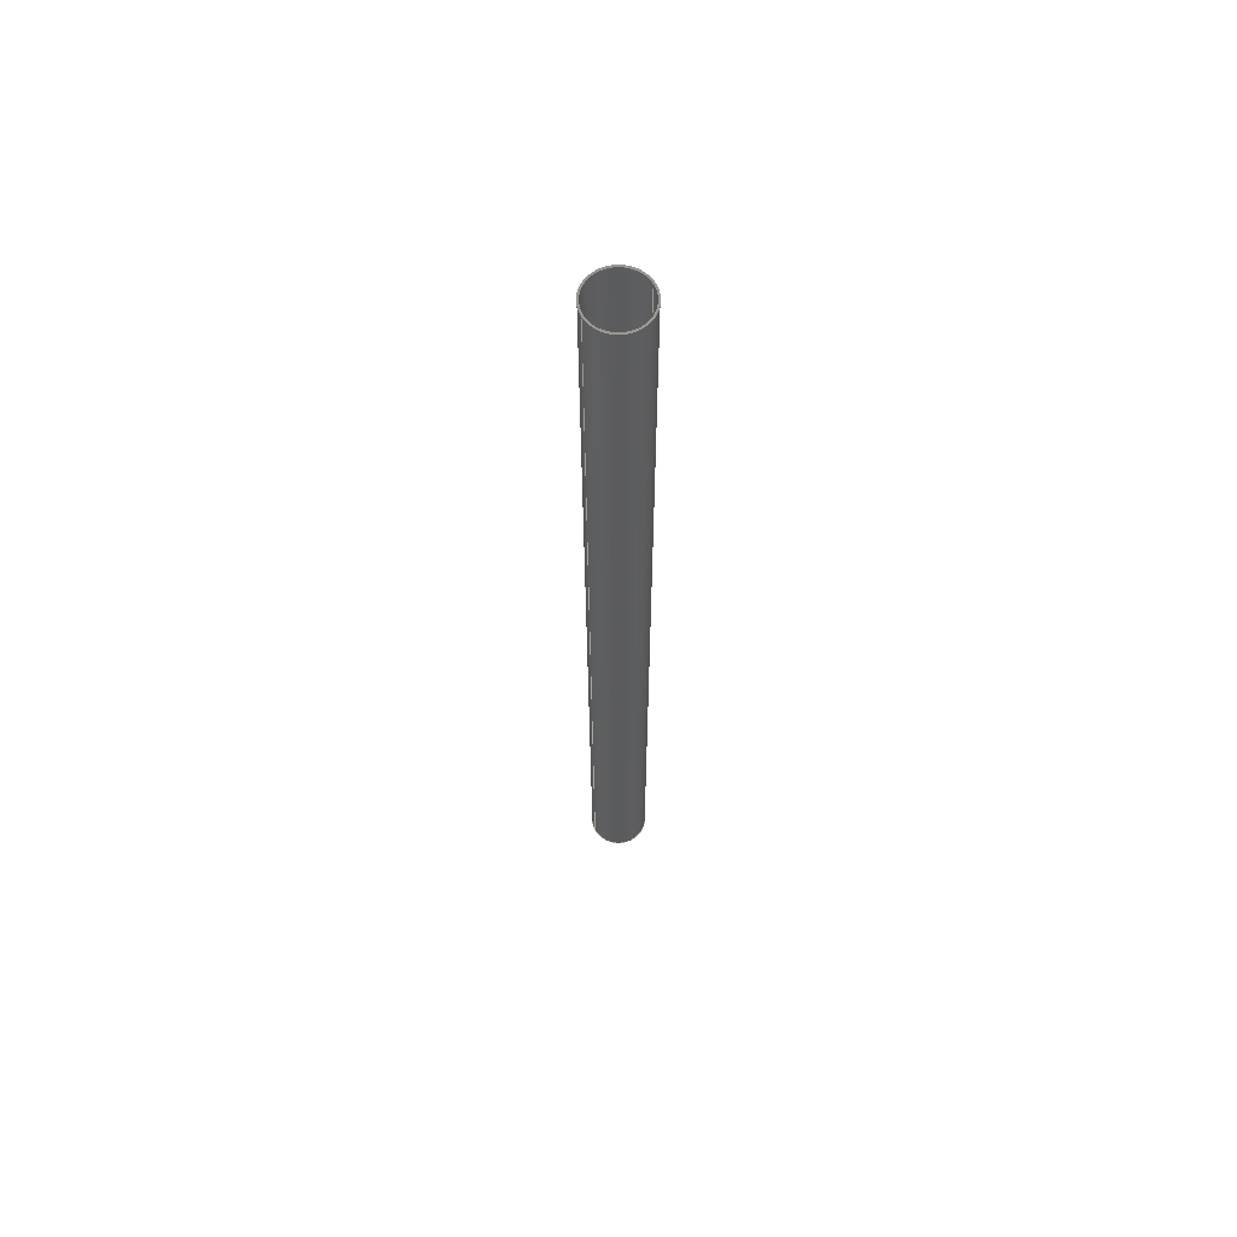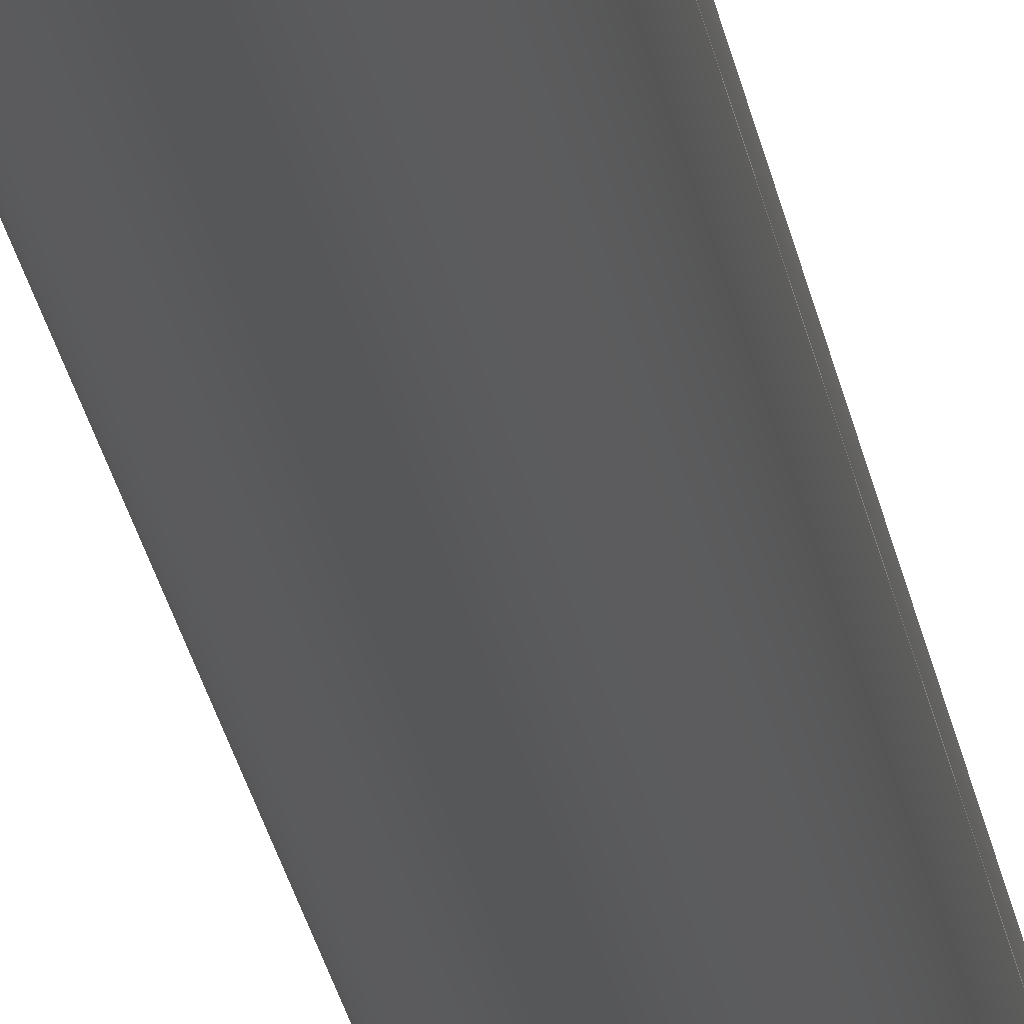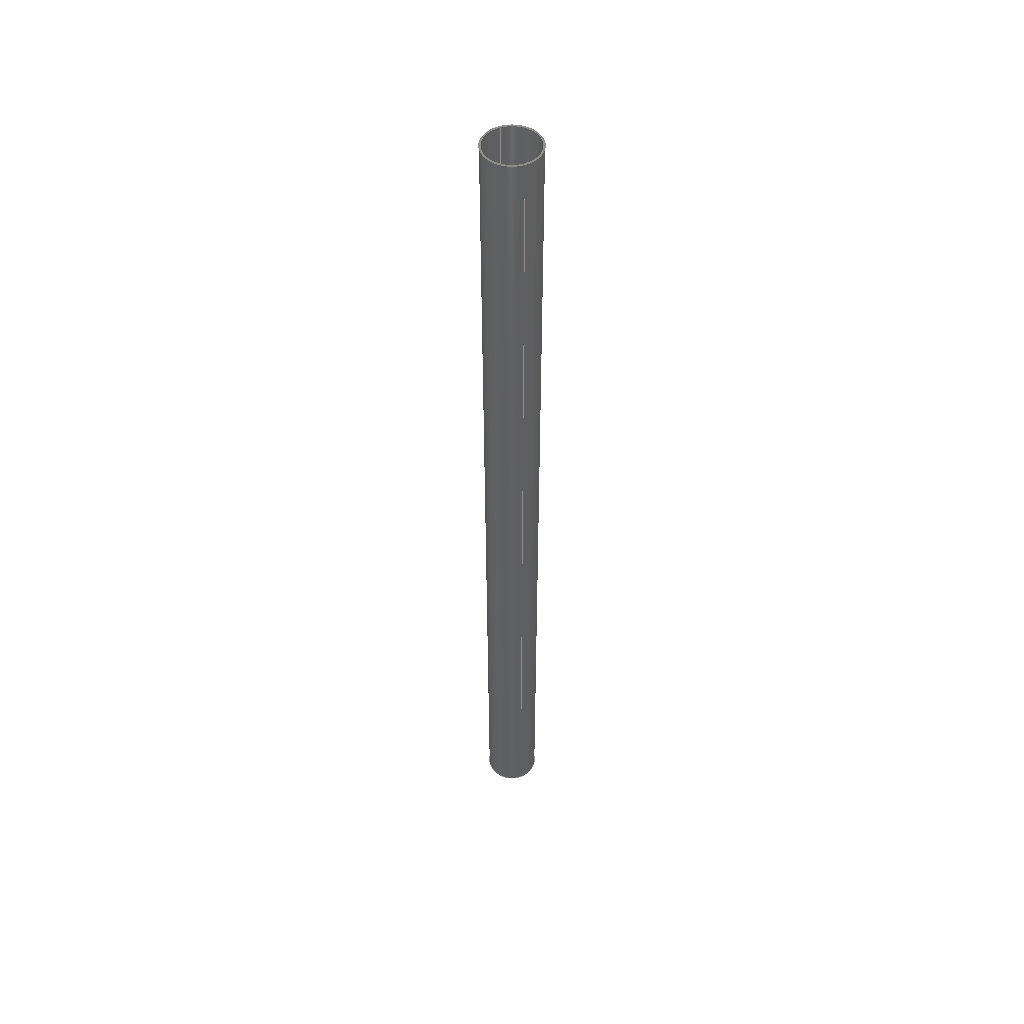
<metadata>
{"format":"step","ext":"step","renderer":"f3d","projection":"perspective","resolution":1024,"background":"white","views":[{"elev":63.3,"azim":-28.7,"up":"+Z"},{"elev":-17.1,"azim":6.4,"up":"+Y"},{"elev":49.3,"azim":-112.3,"up":"+Z"}]}
</metadata>
<code>
ISO-10303-21;
DATA;
#1 = ORIENTED_EDGE ( 'NONE', *, *, #186, .T. ) ;
#2 = LOCAL_TIME ( 13, 37, 8, #106 ) ;
#3 = DIRECTION ( 'NONE',  ( -0, -0, -1 ) ) ;
#4 = AXIS2_PLACEMENT_3D ( 'NONE', #145, #63, #8 ) ;
#5 = FACE_OUTER_BOUND ( 'NONE', #33, .T. ) ;
#6 = CC_DESIGN_APPROVAL ( #139, ( #9 ) ) ;
#7 = CARTESIAN_POINT ( 'NONE',  ( 0, 0, 216 ) ) ;
#8 = DIRECTION ( 'NONE',  ( 1, 0, 0 ) ) ;
#9 = SECURITY_CLASSIFICATION ( '', '', #103 ) ;
#10 = EDGE_LOOP ( 'NONE', ( #73, #196, #129, #215 ) ) ;
#11 = PERSON_AND_ORGANIZATION_ROLE ( 'classification_officer' ) ;
#12 = ORIENTED_EDGE ( 'NONE', *, *, #142, .F. ) ;
#13 = APPROVAL_STATUS ( 'not_yet_approved' ) ;
#14 = ORIENTED_EDGE ( 'NONE', *, *, #165, .F. ) ;
#15 = VECTOR ( 'NONE', #205, 39.37 ) ;
#16 = PLANE ( 'NONE',  #221 ) ;
#17 = EDGE_CURVE ( 'NONE', #93, #32, #134, .T. ) ;
#18 = DIRECTION ( 'NONE',  ( 1, 0, 0 ) ) ;
#19 = DIRECTION ( 'NONE',  ( 0, 0, 1 ) ) ;
#20 = CIRCLE ( 'NONE', #4, 6.375 ) ;
#21 = DIRECTION ( 'NONE',  ( 1, 0, 0 ) ) ;
#22 = DIRECTION ( 'NONE',  ( 0, 0, 1 ) ) ;
#23 = ADVANCED_BREP_SHAPE_REPRESENTATION ( 'Pipe 12 in, Sch 20', ( #58, #245 ), #30 ) ;
#24 = PERSON_AND_ORGANIZATION ( #133, #236 ) ;
#25 = PERSON_AND_ORGANIZATION ( #133, #236 ) ;
#26 = MECHANICAL_CONTEXT ( 'NONE', #194, 'mechanical' ) ;
#27 = APPLICATION_PROTOCOL_DEFINITION ( 'international standard', 'config_control_design', 1994, #208 ) ;
#28 = ORIENTED_EDGE ( 'NONE', *, *, #237, .T. ) ;
#29 = LENGTH_MEASURE_WITH_UNIT ( LENGTH_MEASURE( 0.0254 ), #214 );
#30 =( GEOMETRIC_REPRESENTATION_CONTEXT ( 3 ) GLOBAL_UNCERTAINTY_ASSIGNED_CONTEXT ( ( #48 ) ) GLOBAL_UNIT_ASSIGNED_CONTEXT ( ( #210, #246, #70 ) ) REPRESENTATION_CONTEXT ( 'NONE', 'WORKASPACE' ) );
#31 = FACE_OUTER_BOUND ( 'NONE', #10, .T. ) ;
#32 = VERTEX_POINT ( 'NONE', #234 ) ;
#33 = EDGE_LOOP ( 'NONE', ( #216, #51 ) ) ;
#34 = APPROVAL_ROLE ( '' ) ;
#35 = CIRCLE ( 'NONE', #100, 6.375 ) ;
#36 = DIRECTION ( 'NONE',  ( 1, 0, -0 ) ) ;
#37 = LOCAL_TIME ( 13, 37, 8, #114 ) ;
#38 = DIRECTION ( 'NONE',  ( 0, 0, 1 ) ) ;
#39 = LOCAL_TIME ( 13, 37, 8, #88 ) ;
#40 = PRODUCT_DEFINITION_SHAPE ( 'NONE', 'NONE',  #98 ) ;
#41 = DIRECTION ( 'NONE',  ( 0, 0, 1 ) ) ;
#42 = FACE_OUTER_BOUND ( 'NONE', #135, .T. ) ;
#43 = LINE ( 'NONE', #123, #15 ) ;
#44 = PERSON_AND_ORGANIZATION_ROLE ( 'creator' ) ;
#45 = AXIS2_PLACEMENT_3D ( 'NONE', #76, #101, #141 ) ;
#46 = EDGE_LOOP ( 'NONE', ( #218, #213, #28, #158 ) ) ;
#47 = CALENDAR_DATE ( 2025, 13, 5 ) ;
#48 = UNCERTAINTY_MEASURE_WITH_UNIT (LENGTH_MEASURE( 1e-05 ), #210, 'distance_accuracy_value', 'NONE');
#49 = CC_DESIGN_DATE_AND_TIME_ASSIGNMENT ( #117, #164, ( #9 ) ) ;
#50 = COORDINATED_UNIVERSAL_TIME_OFFSET ( 3, 0, .BEHIND. ) ;
#51 = ORIENTED_EDGE ( 'NONE', *, *, #78, .T. ) ;
#52 = CIRCLE ( 'NONE', #45, 6.125 ) ;
#53 = VERTEX_POINT ( 'NONE', #175 ) ;
#54 = ORIENTED_EDGE ( 'NONE', *, *, #17, .T. ) ;
#55 = CC_DESIGN_PERSON_AND_ORGANIZATION_ASSIGNMENT ( #187, #11, ( #9 ) ) ;
#56 = CARTESIAN_POINT ( 'NONE',  ( 0, 0, 216 ) ) ;
#57 = LINE ( 'NONE', #224, #223 ) ;
#58 = MANIFOLD_SOLID_BREP ( 'Extrusion', #96 ) ;
#59 = VECTOR ( 'NONE', #3, 39.37 ) ;
#60 = PRODUCT ( 'Pipe 12 in, Sch 20', 'Pipe 12 in, Sch 20', '', ( #26 ) ) ;
#61 = CARTESIAN_POINT ( 'NONE',  ( -6.125, 0, 0 ) ) ;
#62 = DIRECTION ( 'NONE',  ( 1, 0, 0 ) ) ;
#63 = DIRECTION ( 'NONE',  ( 0, 0, 1 ) ) ;
#64 = AXIS2_PLACEMENT_3D ( 'NONE', #242, #22, #21 ) ;
#65 = APPROVAL_STATUS ( 'not_yet_approved' ) ;
#66 = APPROVAL ( #232, 'UNSPECIFIED' ) ;
#67 = PERSON_AND_ORGANIZATION_ROLE ( 'design_owner' ) ;
#68 = DIRECTION ( 'NONE',  ( 0, 0, 1 ) ) ;
#69 = AXIS2_PLACEMENT_3D ( 'NONE', #75, #68, #108 ) ;
#70 =( NAMED_UNIT ( * ) SI_UNIT ( $, .STERADIAN. ) SOLID_ANGLE_UNIT ( ) );
#71 = ADVANCED_FACE ( 'NONE', ( #31 ), #251, .T. ) ;
#72 = DIRECTION ( 'NONE',  ( -0, -0, -1 ) ) ;
#73 = ORIENTED_EDGE ( 'NONE', *, *, #186, .F. ) ;
#74 = AXIS2_PLACEMENT_3D ( 'NONE', #81, #38, #18 ) ;
#75 = CARTESIAN_POINT ( 'NONE',  ( 0, 0, 0 ) ) ;
#76 = CARTESIAN_POINT ( 'NONE',  ( 0, 0, 0 ) ) ;
#77 = DIRECTION ( 'NONE',  ( 1, 0, 0 ) ) ;
#78 = EDGE_CURVE ( 'NONE', #252, #87, #35, .T. ) ;
#79 = DIRECTION ( 'NONE',  ( 1, 0, 0 ) ) ;
#80 = LINE ( 'NONE', #244, #59 ) ;
#81 = CARTESIAN_POINT ( 'NONE',  ( 0, 0, 0 ) ) ;
#82 = APPROVAL ( #65, 'UNSPECIFIED' ) ;
#83 = AXIS2_PLACEMENT_3D ( 'NONE', #115, #122, #168 ) ;
#84 = PERSON_AND_ORGANIZATION_ROLE ( 'design_supplier' ) ;
#85 = APPLICATION_PROTOCOL_DEFINITION ( 'international standard', 'config_control_design', 1994, #194 ) ;
#86 = APPROVAL_DATE_TIME ( #230, #66 ) ;
#87 = VERTEX_POINT ( 'NONE', #163 ) ;
#88 = COORDINATED_UNIVERSAL_TIME_OFFSET ( 3, 0, .BEHIND. ) ;
#89 = ORIENTED_EDGE ( 'NONE', *, *, #180, .T. ) ;
#90 = APPROVAL_DATE_TIME ( #137, #139 ) ;
#91 = ORIENTED_EDGE ( 'NONE', *, *, #217, .T. ) ;
#92 = CIRCLE ( 'NONE', #209, 6.125 ) ;
#93 = VERTEX_POINT ( 'NONE', #61 ) ;
#94 = CARTESIAN_POINT ( 'NONE',  ( 0, 0, 216 ) ) ;
#95 = AXIS2_PLACEMENT_3D ( 'NONE', #121, #202, #79 ) ;
#96 = CLOSED_SHELL ( 'NONE', ( #200, #182, #207, #197, #71, #203 ) ) ;
#97 = CYLINDRICAL_SURFACE ( 'NONE', #198, 6.125 ) ;
#98 = PRODUCT_DEFINITION ( 'UNKNOWN', '', #171, #212 ) ;
#99 = FACE_OUTER_BOUND ( 'NONE', #250, .T. ) ;
#100 = AXIS2_PLACEMENT_3D ( 'NONE', #111, #136, #77 ) ;
#101 = DIRECTION ( 'NONE',  ( 0, 0, 1 ) ) ;
#102 = DIRECTION ( 'NONE',  ( -0, -0, -1 ) ) ;
#103 = SECURITY_CLASSIFICATION_LEVEL ( 'unclassified' ) ;
#104 = CIRCLE ( 'NONE', #95, 6.125 ) ;
#105 = CALENDAR_DATE ( 2025, 13, 5 ) ;
#106 = COORDINATED_UNIVERSAL_TIME_OFFSET ( 3, 0, .BEHIND. ) ;
#107 = CC_DESIGN_DATE_AND_TIME_ASSIGNMENT ( #126, #174, ( #98 ) ) ;
#108 = DIRECTION ( 'NONE',  ( 1, 0, 0 ) ) ;
#109 = VECTOR ( 'NONE', #222, 39.37 ) ;
#110 = SHAPE_DEFINITION_REPRESENTATION ( #40, #23 ) ;
#111 = CARTESIAN_POINT ( 'NONE',  ( 0, 0, 216 ) ) ;
#112 = ORIENTED_EDGE ( 'NONE', *, *, #172, .T. ) ;
#113 = EDGE_LOOP ( 'NONE', ( #156, #12 ) ) ;
#114 = COORDINATED_UNIVERSAL_TIME_OFFSET ( 3, 0, .BEHIND. ) ;
#115 = CARTESIAN_POINT ( 'NONE',  ( 0, 0, 216 ) ) ;
#116 = CC_DESIGN_PERSON_AND_ORGANIZATION_ASSIGNMENT ( #153, #67, ( #60 ) ) ;
#117 = DATE_AND_TIME ( #192, #39 ) ;
#118 = APPROVAL_PERSON_ORGANIZATION ( #170, #82, #128 ) ;
#119 = FACE_BOUND ( 'NONE', #152, .T. ) ;
#120 = PRODUCT_RELATED_PRODUCT_CATEGORY ( 'detail', '', ( #60 ) ) ;
#121 = CARTESIAN_POINT ( 'NONE',  ( 0, 0, 216 ) ) ;
#122 = DIRECTION ( 'NONE',  ( -0, -0, -1 ) ) ;
#123 = CARTESIAN_POINT ( 'NONE',  ( -6.125, 0, 216 ) ) ;
#124 = PERSON_AND_ORGANIZATION ( #133, #236 ) ;
#125 = CIRCLE ( 'NONE', #64, 6.375 ) ;
#126 = DATE_AND_TIME ( #47, #231 ) ;
#127 = AXIS2_PLACEMENT_3D ( 'NONE', #167, #220, #36 ) ;
#128 = APPROVAL_ROLE ( '' ) ;
#129 = ORIENTED_EDGE ( 'NONE', *, *, #228, .T. ) ;
#130 = ORIENTED_EDGE ( 'NONE', *, *, #78, .F. ) ;
#131 = LOCAL_TIME ( 13, 37, 8, #190 ) ;
#132 = EDGE_CURVE ( 'NONE', #211, #176, #125, .T. ) ;
#133 = PERSON ( 'UNSPECIFIED', 'UNSPECIFIED', 'UNSPECIFIED', ('UNSPECIFIED'), ('UNSPECIFIED'), ('UNSPECIFIED') ) ;
#134 = CIRCLE ( 'NONE', #69, 6.125 ) ;
#135 = EDGE_LOOP ( 'NONE', ( #14, #193 ) ) ;
#136 = DIRECTION ( 'NONE',  ( 0, 0, 1 ) ) ;
#137 = DATE_AND_TIME ( #162, #37 ) ;
#138 = PLANE ( 'NONE',  #127 ) ;
#139 = APPROVAL ( #13, 'UNSPECIFIED' ) ;
#140 = AXIS2_PLACEMENT_3D ( 'NONE', #56, #102, #226 ) ;
#141 = DIRECTION ( 'NONE',  ( 1, 0, 0 ) ) ;
#142 = EDGE_CURVE ( 'NONE', #235, #53, #92, .T. ) ;
#143 = CC_DESIGN_APPROVAL ( #66, ( #98 ) ) ;
#144 = DIRECTION ( 'NONE',  ( -1, 0, 0 ) ) ;
#145 = CARTESIAN_POINT ( 'NONE',  ( 0, 0, 216 ) ) ;
#146 = CARTESIAN_POINT ( 'NONE',  ( 6.125, 7.501e-16, 216 ) ) ;
#147 = APPROVAL_PERSON_ORGANIZATION ( #160, #139, #34 ) ;
#148 = APPROVAL_DATE_TIME ( #173, #82 ) ;
#149 = DIRECTION ( 'NONE',  ( 0, 0, 1 ) ) ;
#150 = APPROVAL_ROLE ( '' ) ;
#151 = EDGE_CURVE ( 'NONE', #87, #252, #20, .T. ) ;
#152 = EDGE_LOOP ( 'NONE', ( #54, #112 ) ) ;
#153 = PERSON_AND_ORGANIZATION ( #133, #236 ) ;
#154 = ORIENTED_EDGE ( 'NONE', *, *, #237, .F. ) ;
#155 = CARTESIAN_POINT ( 'NONE',  ( 6.375, 7.807e-16, 216 ) ) ;
#156 = ORIENTED_EDGE ( 'NONE', *, *, #180, .F. ) ;
#157 = CC_DESIGN_PERSON_AND_ORGANIZATION_ASSIGNMENT ( #24, #84, ( #171 ) ) ;
#158 = ORIENTED_EDGE ( 'NONE', *, *, #172, .F. ) ;
#159 = APPROVAL_PERSON_ORGANIZATION ( #25, #66, #150 ) ;
#160 = PERSON_AND_ORGANIZATION ( #133, #236 ) ;
#161 = CARTESIAN_POINT ( 'NONE',  ( 0, 0, 216 ) ) ;
#162 = CALENDAR_DATE ( 2025, 13, 5 ) ;
#163 = CARTESIAN_POINT ( 'NONE',  ( -6.375, 0, 216 ) ) ;
#164 = DATE_TIME_ROLE ( 'classification_date' ) ;
#165 = EDGE_CURVE ( 'NONE', #176, #211, #241, .T. ) ;
#166 = CARTESIAN_POINT ( 'NONE',  ( 0, 0, 216 ) ) ;
#167 = CARTESIAN_POINT ( 'NONE',  ( 0, 0, 0 ) ) ;
#168 = DIRECTION ( 'NONE',  ( -1, 0, 0 ) ) ;
#169 = CARTESIAN_POINT ( 'NONE',  ( 6.375, 7.807e-16, 0 ) ) ;
#170 = PERSON_AND_ORGANIZATION ( #133, #236 ) ;
#171 = PRODUCT_DEFINITION_FORMATION_WITH_SPECIFIED_SOURCE ( 'ANY', '', #60, .NOT_KNOWN. ) ;
#172 = EDGE_CURVE ( 'NONE', #32, #93, #52, .T. ) ;
#173 = DATE_AND_TIME ( #105, #131 ) ;
#174 = DATE_TIME_ROLE ( 'creation_date' ) ;
#175 = CARTESIAN_POINT ( 'NONE',  ( -6.125, 0, 216 ) ) ;
#176 = VERTEX_POINT ( 'NONE', #184 ) ;
#177 = ORIENTED_EDGE ( 'NONE', *, *, #228, .F. ) ;
#178 = DIRECTION ( 'NONE',  ( 1, 0, -0 ) ) ;
#179 = CC_DESIGN_SECURITY_CLASSIFICATION ( #9, ( #171 ) ) ;
#180 = EDGE_CURVE ( 'NONE', #53, #235, #104, .T. ) ;
#181 = DIRECTION ( 'NONE',  ( -0, -0, -1 ) ) ;
#182 = ADVANCED_FACE ( 'NONE', ( #99 ), #239, .T. ) ;
#183 = DIRECTION ( 'NONE',  ( -0, -0, -1 ) ) ;
#184 = CARTESIAN_POINT ( 'NONE',  ( -6.375, 0, 0 ) ) ;
#185 = DIRECTION ( 'NONE',  ( 1, 0, 0 ) ) ;
#186 = EDGE_CURVE ( 'NONE', #252, #211, #57, .T. ) ;
#187 = PERSON_AND_ORGANIZATION ( #133, #236 ) ;
#188 = CALENDAR_DATE ( 2025, 13, 5 ) ;
#189 = CC_DESIGN_PERSON_AND_ORGANIZATION_ASSIGNMENT ( #124, #206, ( #171 ) ) ;
#190 = COORDINATED_UNIVERSAL_TIME_OFFSET ( 3, 0, .BEHIND. ) ;
#191 = ORIENTED_EDGE ( 'NONE', *, *, #17, .F. ) ;
#192 = CALENDAR_DATE ( 2025, 13, 5 ) ;
#193 = ORIENTED_EDGE ( 'NONE', *, *, #132, .F. ) ;
#194 = APPLICATION_CONTEXT ( 'configuration controlled 3d designs of mechanical parts and assemblies' ) ;
#195 = EDGE_LOOP ( 'NONE', ( #89, #91, #191, #154 ) ) ;
#196 = ORIENTED_EDGE ( 'NONE', *, *, #151, .F. ) ;
#197 = ADVANCED_FACE ( 'NONE', ( #42, #119 ), #138, .F. ) ;
#198 = AXIS2_PLACEMENT_3D ( 'NONE', #7, #181, #144 ) ;
#199 = FACE_OUTER_BOUND ( 'NONE', #46, .T. ) ;
#200 = ADVANCED_FACE ( 'NONE', ( #227 ), #201, .F. ) ;
#201 = CYLINDRICAL_SURFACE ( 'NONE', #83, 6.125 ) ;
#202 = DIRECTION ( 'NONE',  ( 0, 0, 1 ) ) ;
#203 = ADVANCED_FACE ( 'NONE', ( #199 ), #97, .F. ) ;
#204 = FACE_BOUND ( 'NONE', #113, .T. ) ;
#205 = DIRECTION ( 'NONE',  ( -0, -0, -1 ) ) ;
#206 = PERSON_AND_ORGANIZATION_ROLE ( 'creator' ) ;
#207 = ADVANCED_FACE ( 'NONE', ( #5, #204 ), #16, .T. ) ;
#208 = APPLICATION_CONTEXT ( 'configuration controlled 3d designs of mechanical parts and assemblies' ) ;
#209 = AXIS2_PLACEMENT_3D ( 'NONE', #94, #19, #62 ) ;
#210 =( CONVERSION_BASED_UNIT ( 'INCH', #29 ) LENGTH_UNIT ( ) NAMED_UNIT ( #247 ) );
#211 = VERTEX_POINT ( 'NONE', #169 ) ;
#212 = DESIGN_CONTEXT ( 'detailed design', #208, 'design' ) ;
#213 = ORIENTED_EDGE ( 'NONE', *, *, #142, .T. ) ;
#214 =( LENGTH_UNIT ( ) NAMED_UNIT ( * ) SI_UNIT ( $, .METRE. ) );
#215 = ORIENTED_EDGE ( 'NONE', *, *, #165, .T. ) ;
#216 = ORIENTED_EDGE ( 'NONE', *, *, #151, .T. ) ;
#217 = EDGE_CURVE ( 'NONE', #235, #32, #80, .T. ) ;
#218 = ORIENTED_EDGE ( 'NONE', *, *, #217, .F. ) ;
#219 = AXIS2_PLACEMENT_3D ( 'NONE', #161, #72, #238 ) ;
#220 = DIRECTION ( 'NONE',  ( 0, 0, 1 ) ) ;
#221 = AXIS2_PLACEMENT_3D ( 'NONE', #166, #41, #178 ) ;
#222 = DIRECTION ( 'NONE',  ( -0, -0, -1 ) ) ;
#223 = VECTOR ( 'NONE', #183, 39.37 ) ;
#224 = CARTESIAN_POINT ( 'NONE',  ( 6.375, 7.807e-16, 216 ) ) ;
#225 = CC_DESIGN_PERSON_AND_ORGANIZATION_ASSIGNMENT ( #229, #44, ( #98 ) ) ;
#226 = DIRECTION ( 'NONE',  ( -1, 0, 0 ) ) ;
#227 = FACE_OUTER_BOUND ( 'NONE', #195, .T. ) ;
#228 = EDGE_CURVE ( 'NONE', #87, #176, #240, .T. ) ;
#229 = PERSON_AND_ORGANIZATION ( #133, #236 ) ;
#230 = DATE_AND_TIME ( #188, #2 ) ;
#231 = LOCAL_TIME ( 13, 37, 8, #50 ) ;
#232 = APPROVAL_STATUS ( 'not_yet_approved' ) ;
#233 = ORIENTED_EDGE ( 'NONE', *, *, #132, .T. ) ;
#234 = CARTESIAN_POINT ( 'NONE',  ( 6.125, 7.501e-16, 0 ) ) ;
#235 = VERTEX_POINT ( 'NONE', #146 ) ;
#236 = ORGANIZATION ( 'UNSPECIFIED', 'UNSPECIFIED', '' ) ;
#237 = EDGE_CURVE ( 'NONE', #53, #93, #43, .T. ) ;
#238 = DIRECTION ( 'NONE',  ( -1, 0, 0 ) ) ;
#239 = CYLINDRICAL_SURFACE ( 'NONE', #140, 6.375 ) ;
#240 = LINE ( 'NONE', #243, #109 ) ;
#241 = CIRCLE ( 'NONE', #74, 6.375 ) ;
#242 = CARTESIAN_POINT ( 'NONE',  ( 0, 0, 0 ) ) ;
#243 = CARTESIAN_POINT ( 'NONE',  ( -6.375, 0, 216 ) ) ;
#244 = CARTESIAN_POINT ( 'NONE',  ( 6.125, 7.501e-16, 216 ) ) ;
#245 = AXIS2_PLACEMENT_3D ( 'NONE', #248, #149, #185 ) ;
#246 =( NAMED_UNIT ( * ) PLANE_ANGLE_UNIT ( ) SI_UNIT ( $, .RADIAN. ) );
#247 = DIMENSIONAL_EXPONENTS ( 1, 0, 0, 0, 0, 0, 0 ) ;
#248 = CARTESIAN_POINT ( 'NONE',  ( 0, 0, 0 ) ) ;
#249 = CC_DESIGN_APPROVAL ( #82, ( #171 ) ) ;
#250 = EDGE_LOOP ( 'NONE', ( #130, #1, #233, #177 ) ) ;
#251 = CYLINDRICAL_SURFACE ( 'NONE', #219, 6.375 ) ;
#252 = VERTEX_POINT ( 'NONE', #155 ) ;
ENDSEC;
END-ISO-10303-21;

</code>
